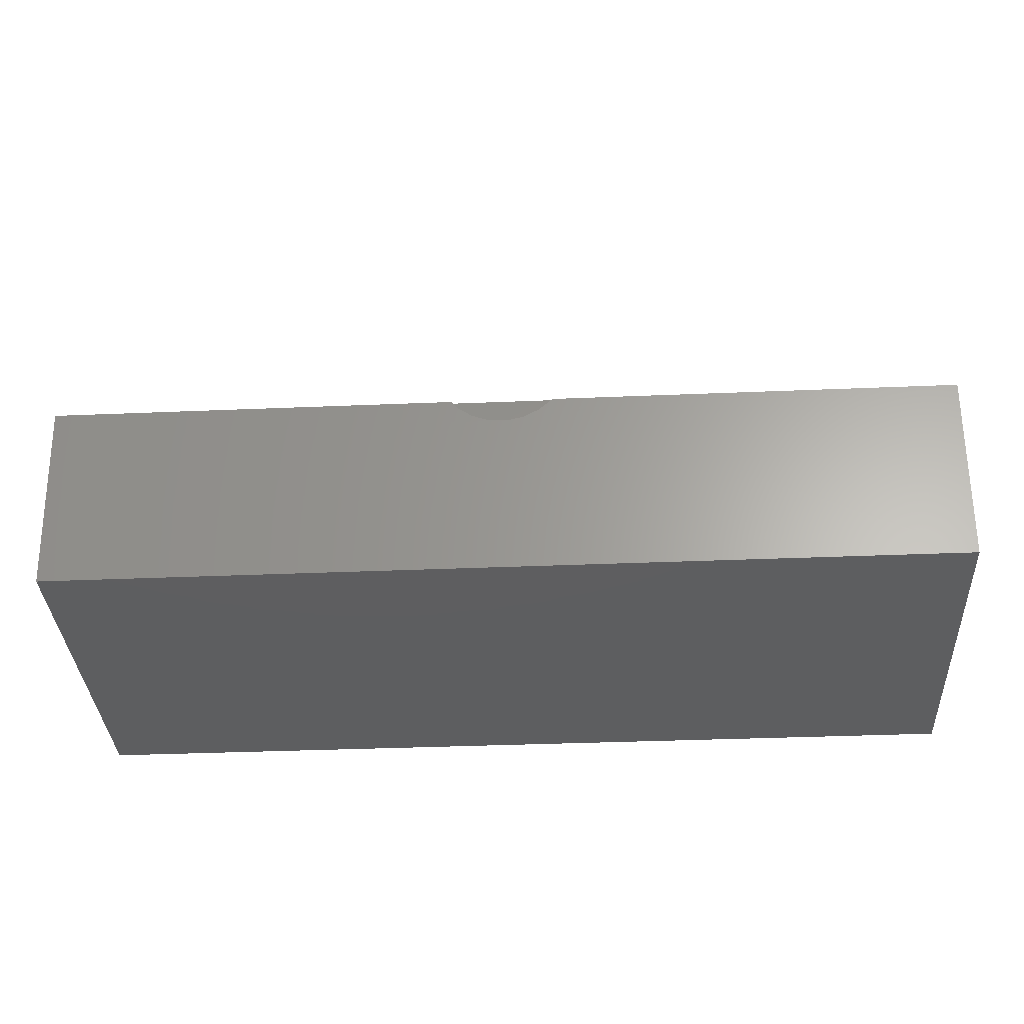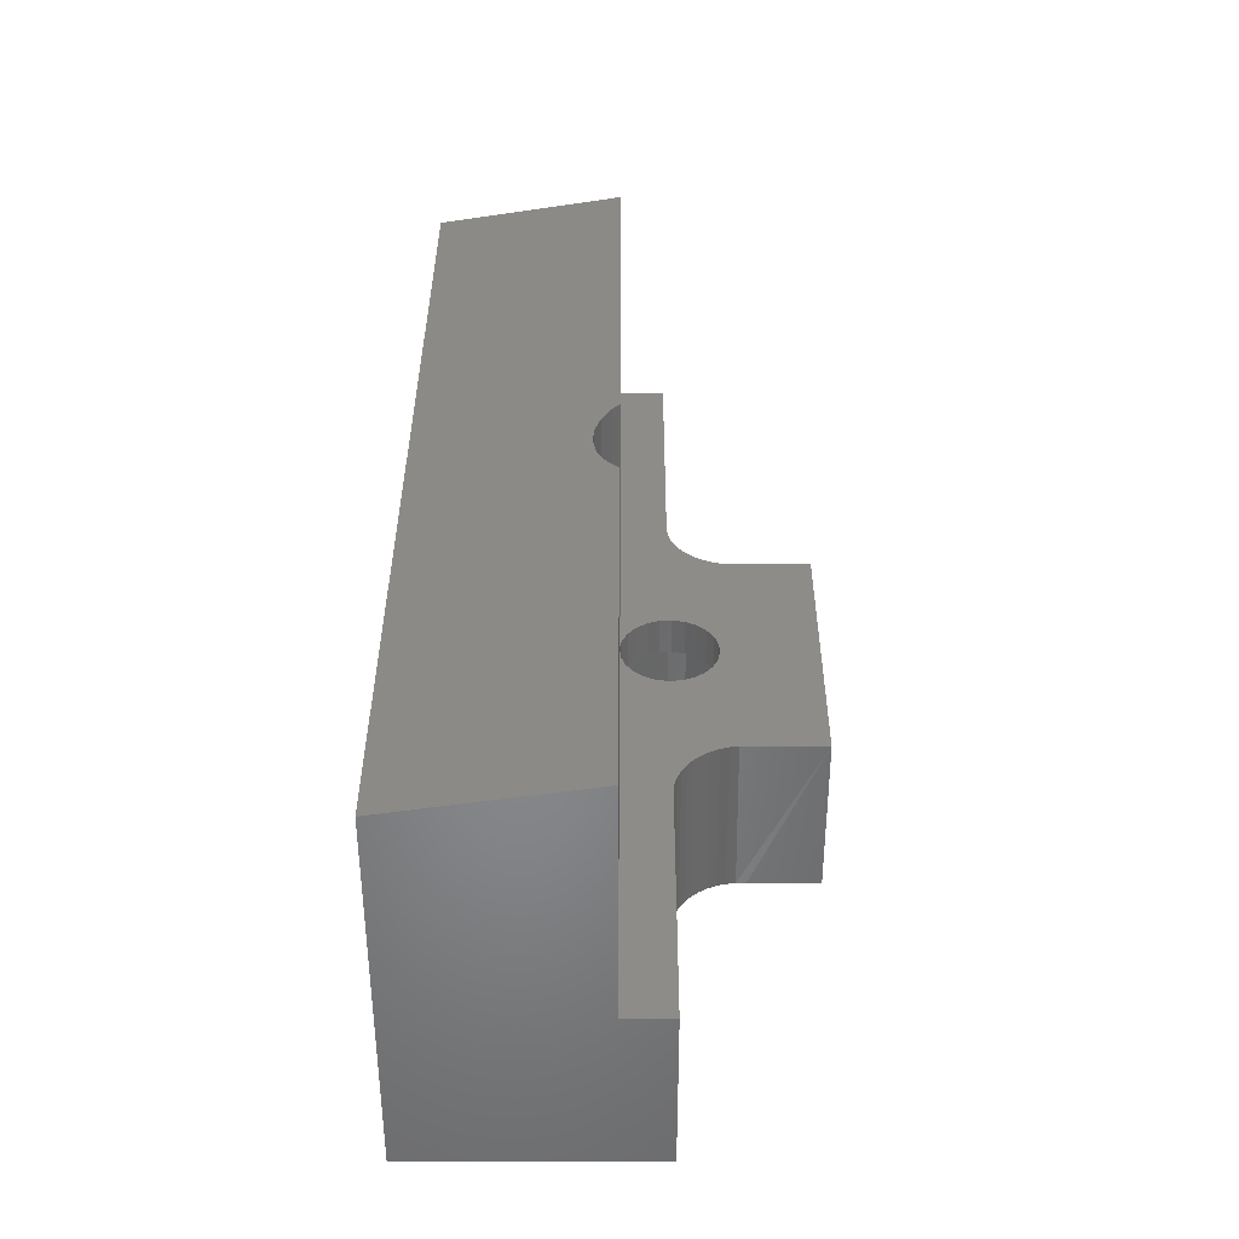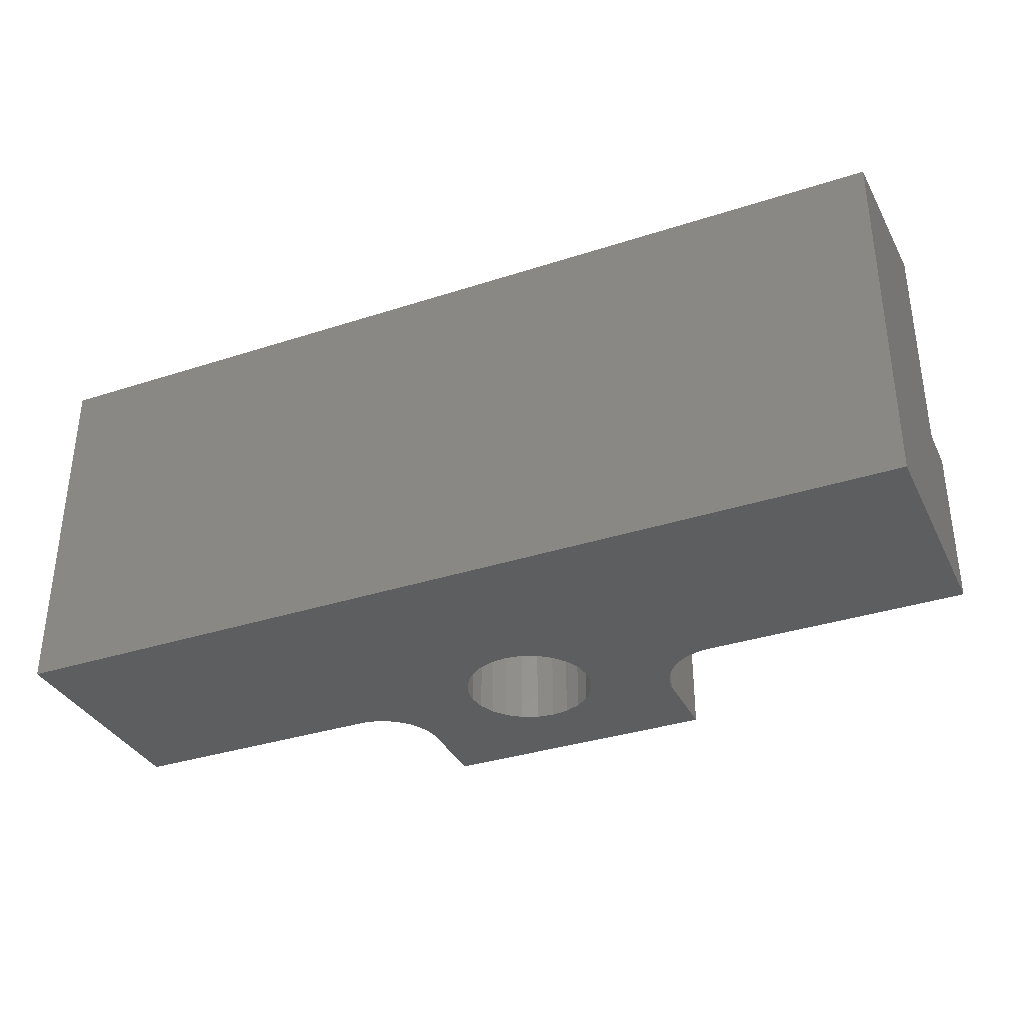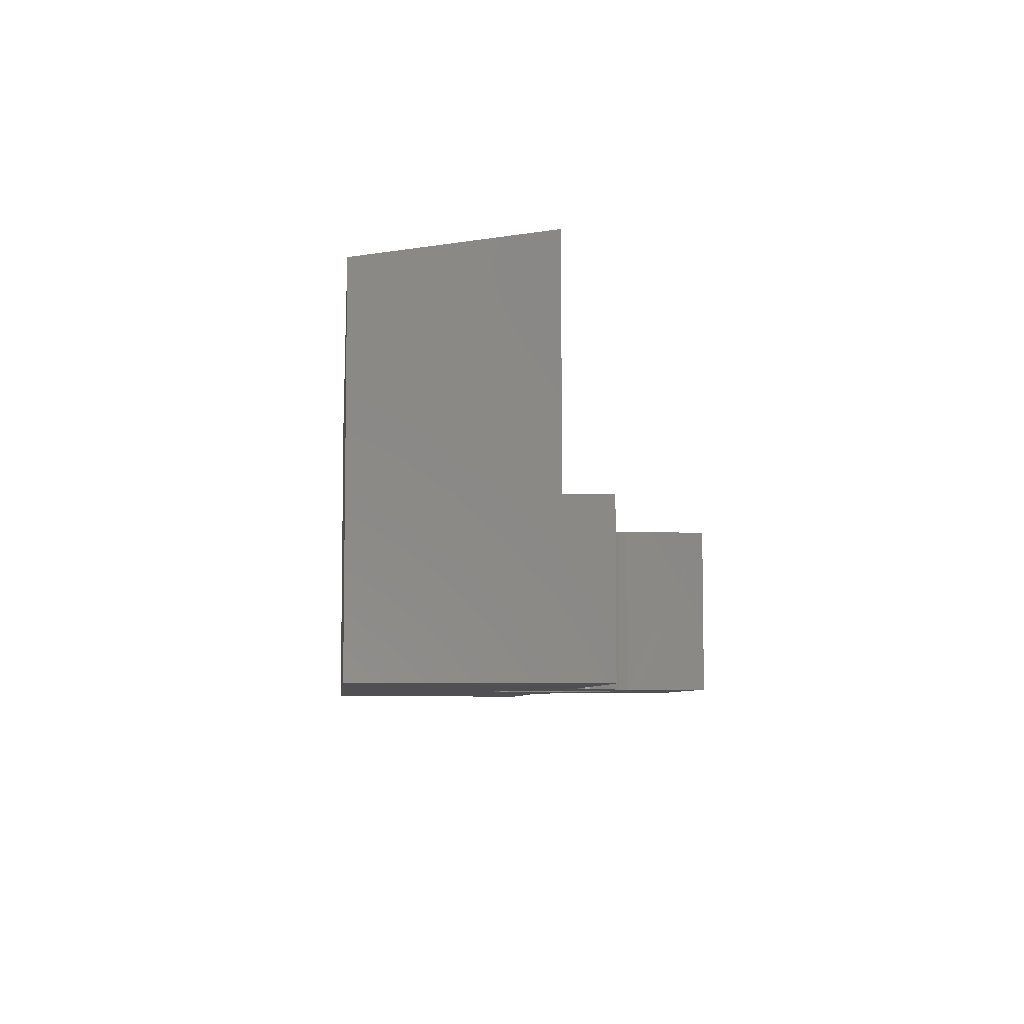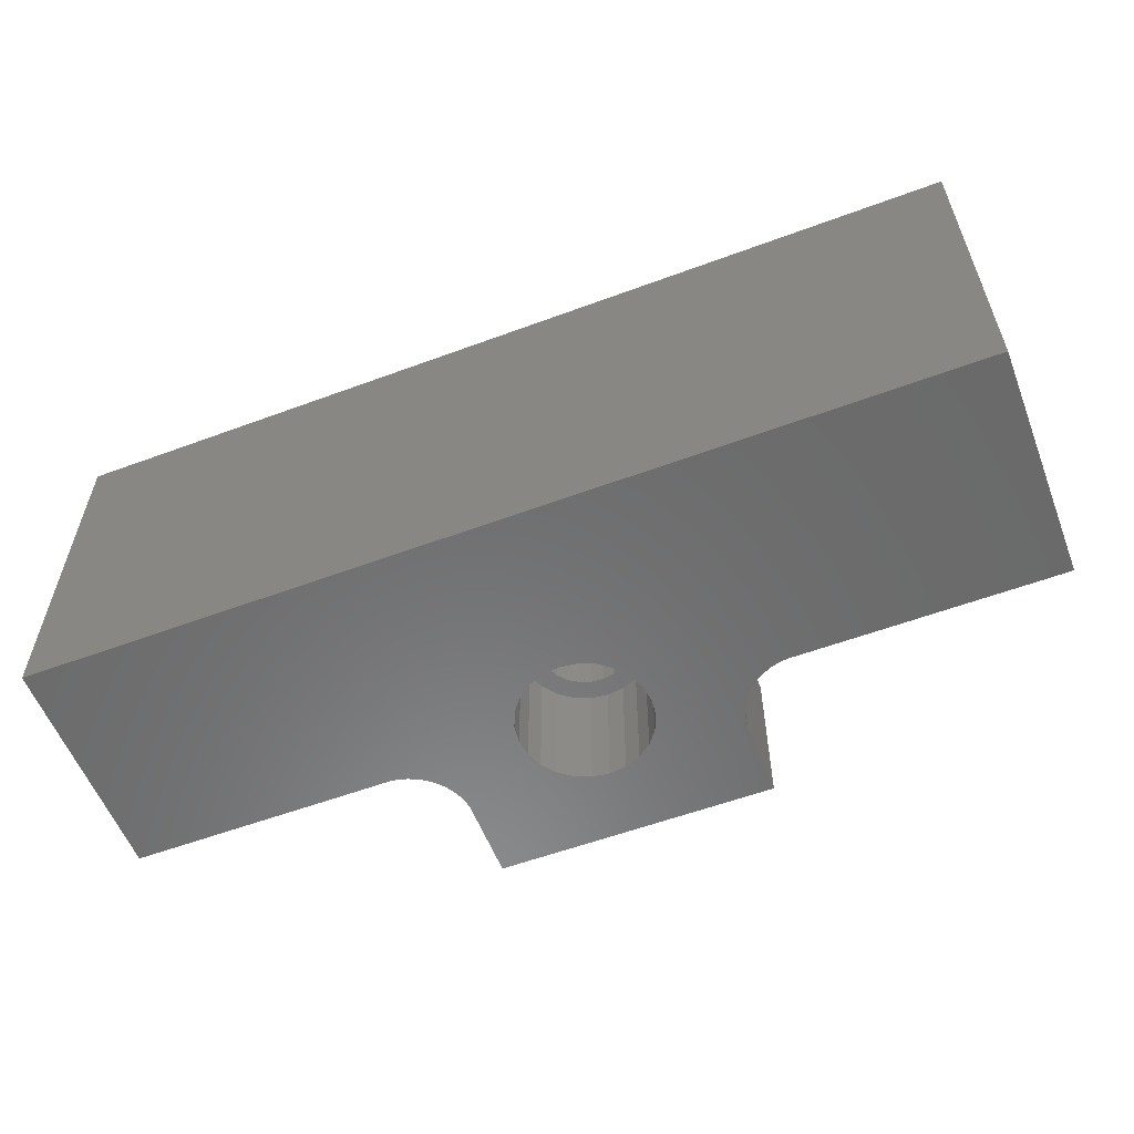
<metadata>
{"format":"stl","ext":"stl","renderer":"f3d","projection":"perspective","resolution":1024,"background":"white","views":[{"elev":-35.4,"azim":3.2,"up":"+Y"},{"elev":36.3,"azim":90.1,"up":"+Z"},{"elev":-34.8,"azim":23.5,"up":"+Z"},{"elev":-6.3,"azim":84.7,"up":"+Z"},{"elev":-57.2,"azim":21.1,"up":"+Z"}]}
</metadata>
<code>
# stl→obj: 245 verts, 490 faces
v 161.5 92.93 5.586
v 161.8 92.24 0.1855
v 161.8 92.24 5.586
v 161.5 92.93 0.1855
v 161.3 89.01 17.13
v 160.8 89.1 17.15
v 160.7 89.01 17.13
v 161.3 89.5 17.21
v 166.8 91.65 7.186
v 167.2 91.54 0.1855
v 166.8 91.65 0.1855
v 167.2 91.54 7.186
v 156.5 92.93 0.1855
v 156.2 92.24 5.586
v 156.2 92.24 0.1855
v 156.5 92.93 5.586
v 156.2 91.5 5.586
v 156.2 91.5 0.1855
v 153 97.5 7.186
v 165 97.5 0.1855
v 153 97.5 0.1855
v 165 97.5 7.186
v 165 94.1 0.1855
v 165 94.03 7.186
v 165 94.03 0.1855
v 165 94.5 0.1855
v 157 93.52 0.1855
v 157 93.52 5.586
v 161.9 91.5 0.1855
v 161.9 91.5 5.586
v 159.7 94.25 5.586
v 159 94.35 0.1855
v 159.7 94.25 0.1855
v 159 94.35 5.586
v 160.4 93.97 5.586
v 160.4 93.97 0.1855
v 158.3 94.25 0.1855
v 158.3 94.25 5.586
v 157.6 93.97 0.1855
v 157.6 93.97 5.586
v 161 93.52 5.586
v 161 93.52 0.1855
v 161.3 88.51 17.05
v 160 88.66 17.08
v 159.2 88.51 17.05
v 161.3 88.66 17.08
v 158.4 88.56 17.06
v 159.2 88.51 16.71
v 158.4 88.56 16.71
v 157.7 88.81 17.1
v 157.7 88.81 16.71
v 165 93.7 7.186
v 165 93.7 0.1855
v 165.2 93.31 0.1855
v 165.3 92.94 7.186
v 165.3 92.94 0.1855
v 165.2 93.31 7.186
v 167.5 91.5 0.1855
v 167.5 91.5 7.186
v 156.8 89.53 7.186
v 139 91.5 7.186
v 139 89.53 7.186
v 150.5 91.5 7.186
v 153 91.5 7.186
v 156.5 89.82 7.186
v 153 94.03 7.186
v 156.2 90.53 7.186
v 156 91.29 7.186
v 179 89.5 7.186
v 161.3 89.53 7.186
v 161.3 89.5 7.186
v 161.7 90.18 7.186
v 161.9 90.93 7.186
v 162 91.71 7.186
v 165 91.5 7.186
v 179 91.5 7.186
v 158 94.34 7.186
v 157.3 93.99 7.186
v 156.7 93.47 7.186
v 156.3 92.82 7.186
v 156.1 92.07 7.186
v 158.8 94.49 7.186
v 159.6 94.45 7.186
v 160.3 94.2 7.186
v 161 93.76 7.186
v 161.5 93.18 7.186
v 161.8 92.48 7.186
v 165.5 92.6 0.1855
v 165.8 92.29 7.186
v 165.8 92.29 0.1855
v 165.5 92.6 7.186
v 153 94.1 0.1855
v 153 91.5 0.1855
v 153 94.03 0.1855
v 153 94.5 0.1855
v 165 91.5 0.1855
v 161.3 89.5 16.71
v 160.8 89.1 16.71
v 160.7 89.01 16.71
v 166.4 91.81 7.186
v 166.4 91.81 0.1855
v 166.1 92.03 7.186
v 166.1 92.03 0.1855
v 150.8 91.54 0.1855
v 150.5 91.5 0.1855
v 151.2 91.65 0.1855
v 151.6 91.81 0.1855
v 151.9 92.03 0.1855
v 152.2 92.29 0.1855
v 152.5 92.6 0.1855
v 152.7 92.94 0.1855
v 152.9 93.31 0.1855
v 153 93.7 0.1855
v 156.8 88.56 17.06
v 156.8 88.51 17.05
v 156.8 88.81 17.1
v 156.2 90.76 5.586
v 156.5 90.08 5.586
v 157 89.49 5.586
v 157 91.64 5.586
v 157.1 92.15 5.586
v 157.1 91.89 5.586
v 157.2 92.38 5.586
v 157.3 92.62 5.586
v 157.5 92.81 5.586
v 157.7 93.01 5.586
v 157.9 93.15 5.586
v 158.1 93.3 5.586
v 158.4 93.38 5.586
v 158.6 93.46 5.586
v 158.9 93.48 5.586
v 159.1 93.5 5.586
v 159.4 93.45 5.586
v 159.6 93.39 5.586
v 159.9 93.28 5.586
v 160.1 93.16 5.586
v 160.3 92.99 5.586
v 160.5 92.82 5.586
v 160.7 92.6 5.586
v 160.8 92.38 5.586
v 160.9 92.14 5.586
v 161 91.89 5.586
v 161 91.63 5.586
v 161 91.37 5.586
v 161 89.49 5.586
v 161.5 90.08 5.586
v 161.8 90.76 5.586
v 157 91.11 5.586
v 157.6 89.03 5.586
v 157 91.37 5.586
v 157.1 90.86 5.586
v 157.2 90.62 5.586
v 157.4 90.4 5.586
v 157.5 90.19 5.586
v 157.7 90.01 5.586
v 158.3 88.75 5.586
v 157.9 89.84 5.586
v 158.1 89.72 5.586
v 158.4 89.61 5.586
v 159 88.65 5.586
v 158.6 89.56 5.586
v 158.9 89.51 5.586
v 159.1 89.52 5.586
v 159.7 88.75 5.586
v 159.4 89.54 5.586
v 159.6 89.62 5.586
v 159.9 89.71 5.586
v 160.4 89.03 5.586
v 160.1 89.85 5.586
v 160.3 89.99 5.586
v 160.5 90.2 5.586
v 160.7 90.39 5.586
v 160.8 90.63 5.586
v 160.9 90.85 5.586
v 160.9 91.12 5.586
v 179 81.5 15.94
v 156.8 81.5 15.94
v 179 89.5 17.21
v 158.9 89.5 7.186
v 159.4 89.54 7.186
v 158.4 89.6 7.186
v 157.9 89.83 7.186
v 157.5 90.18 7.186
v 157.2 90.61 7.186
v 157 91.1 7.186
v 157 91.62 7.186
v 157.1 92.14 7.186
v 157.3 92.61 7.186
v 157.7 93 7.186
v 158.1 93.29 7.186
v 158.6 93.46 7.186
v 159.1 93.5 7.186
v 159.6 93.4 7.186
v 160.1 93.17 7.186
v 160.5 92.83 7.186
v 160.8 92.39 7.186
v 161 91.9 7.186
v 161 91.38 7.186
v 160.9 90.87 7.186
v 160.7 90.4 7.186
v 160.3 90 7.186
v 159.9 89.71 7.186
v 139 89.53 17.21
v 139 81.5 0.1855
v 139 81.5 15.94
v 139 91.5 0.1855
v 150 91.5 0.1855
v 150.4 91.49 0.1855
v 157 89.24 17.16
v 157 89.24 16.71
v 179 81.5 0.1855
v 158.3 88.75 0.1855
v 157.6 89.03 0.1855
v 157 89.49 0.1855
v 156.5 90.08 0.1855
v 156.2 90.76 0.1855
v 159 88.65 0.1855
v 159.7 88.75 0.1855
v 160.4 89.03 0.1855
v 161 89.49 0.1855
v 161.5 90.08 0.1855
v 161.8 90.76 0.1855
v 167.6 91.49 0.1855
v 168 91.5 0.1855
v 179 91.5 0.1855
v 152.5 92.6 7.186
v 152.2 92.29 7.186
v 150.8 91.54 7.186
v 151.2 91.65 7.186
v 151.6 91.81 7.186
v 151.9 92.03 7.186
v 153 93.7 7.186
v 152.9 93.31 7.186
v 152.7 92.94 7.186
v 156.8 89.53 17.21
v 156.8 89.24 17.16
v 156.8 89.53 16.71
v 160 88.66 16.71
v 158.4 88.56 7.186
v 157.7 88.81 7.186
v 160 88.66 7.186
v 159.2 88.51 7.186
v 160.8 89.1 7.186
v 160.7 89.01 7.186
v 157 89.24 7.186
f 1 2 3
f 2 1 4
f 5 6 7
f 6 5 8
f 9 10 11
f 10 9 12
f 13 14 15
f 14 13 16
f 15 17 18
f 17 15 14
f 19 20 21
f 20 19 22
f 23 24 25
f 24 23 22
f 22 23 26
f 22 26 20
f 27 16 13
f 16 27 28
f 3 29 30
f 29 3 2
f 31 32 33
f 32 31 34
f 35 33 36
f 33 35 31
f 34 37 32
f 37 34 38
f 38 39 37
f 39 38 40
f 41 36 42
f 36 41 35
f 40 27 39
f 27 40 28
f 43 44 45
f 44 43 46
f 47 48 49
f 48 47 45
f 50 49 51
f 49 50 47
f 25 52 53
f 52 25 24
f 54 55 56
f 55 54 57
f 53 57 54
f 57 53 52
f 12 58 10
f 58 12 59
f 60 61 62
f 61 60 63
f 63 60 64
f 64 60 65
f 64 65 66
f 66 65 67
f 66 67 19
f 19 67 68
f 69 70 71
f 70 69 72
f 72 69 73
f 73 69 74
f 74 69 75
f 75 69 59
f 59 69 76
f 19 77 22
f 77 19 78
f 78 19 79
f 79 19 80
f 80 19 81
f 81 19 68
f 22 77 82
f 22 82 83
f 22 83 84
f 22 84 85
f 22 85 86
f 22 86 87
f 22 87 74
f 22 74 75
f 22 75 24
f 88 89 90
f 89 88 91
f 92 93 94
f 93 92 18
f 20 95 21
f 95 20 92
f 92 20 39
f 92 39 27
f 92 27 13
f 92 13 15
f 92 15 18
f 39 20 37
f 37 20 32
f 32 20 33
f 33 20 36
f 36 20 42
f 42 20 4
f 4 20 2
f 2 20 29
f 29 20 23
f 23 20 26
f 23 96 29
f 96 23 25
f 19 94 66
f 94 19 92
f 92 19 95
f 95 19 21
f 6 97 98
f 97 6 8
f 41 4 1
f 4 41 42
f 7 98 99
f 98 7 6
f 100 11 101
f 11 100 9
f 102 101 103
f 101 102 100
f 104 93 105
f 93 104 106
f 93 106 107
f 93 107 108
f 93 108 109
f 93 109 110
f 93 110 111
f 93 111 112
f 93 112 113
f 93 113 94
f 89 103 90
f 103 89 102
f 45 114 115
f 114 45 47
f 75 52 24
f 52 75 57
f 57 75 55
f 55 75 91
f 91 75 89
f 89 75 102
f 102 75 100
f 100 75 9
f 9 75 12
f 12 75 59
f 56 91 88
f 91 56 55
f 47 116 114
f 116 47 50
f 5 7 46
f 14 117 17
f 117 14 16
f 117 16 118
f 118 16 28
f 118 28 119
f 119 28 120
f 120 28 121
f 121 28 40
f 120 121 122
f 121 40 123
f 123 40 124
f 124 40 125
f 125 40 126
f 126 40 38
f 126 38 127
f 127 38 128
f 128 38 129
f 129 38 34
f 129 34 130
f 130 34 131
f 131 34 132
f 132 34 31
f 132 31 133
f 133 31 134
f 134 31 135
f 135 31 35
f 135 35 136
f 136 35 137
f 137 35 138
f 138 35 41
f 138 41 139
f 139 41 140
f 140 41 141
f 141 41 142
f 142 41 143
f 143 41 144
f 144 41 145
f 145 41 146
f 146 41 1
f 146 1 3
f 146 3 147
f 147 3 30
f 119 148 149
f 148 119 120
f 148 120 150
f 149 148 151
f 149 151 152
f 149 152 153
f 149 153 154
f 149 154 155
f 149 155 156
f 156 155 157
f 156 157 158
f 156 158 159
f 156 159 160
f 160 159 161
f 160 161 162
f 160 162 163
f 160 163 164
f 164 163 165
f 164 165 166
f 164 166 167
f 164 167 168
f 168 167 169
f 168 169 170
f 168 170 171
f 168 171 145
f 145 171 172
f 145 172 173
f 145 173 174
f 145 174 175
f 145 175 144
f 176 115 177
f 115 176 45
f 45 176 43
f 43 176 46
f 46 176 5
f 5 176 8
f 8 176 178
f 179 163 162
f 163 179 165
f 165 179 180
f 181 161 159
f 161 181 162
f 162 181 179
f 182 158 157
f 158 182 159
f 159 182 181
f 183 155 154
f 155 183 157
f 157 183 182
f 154 184 183
f 184 154 153
f 184 153 152
f 152 185 184
f 185 152 151
f 185 151 148
f 148 186 185
f 186 148 150
f 186 150 120
f 120 187 186
f 187 120 122
f 187 122 121
f 121 188 187
f 188 121 123
f 188 123 124
f 124 189 188
f 189 124 125
f 189 125 126
f 190 127 128
f 127 190 126
f 126 190 189
f 191 129 130
f 129 191 128
f 128 191 190
f 192 131 132
f 131 192 130
f 130 192 191
f 193 133 134
f 133 193 132
f 132 193 192
f 194 135 136
f 135 194 134
f 134 194 193
f 195 137 138
f 137 195 136
f 136 195 194
f 196 139 140
f 139 196 195
f 139 195 138
f 197 141 142
f 141 197 196
f 141 196 140
f 198 143 144
f 143 198 197
f 143 197 142
f 199 175 174
f 175 199 198
f 175 198 144
f 200 173 172
f 173 200 199
f 173 199 174
f 201 171 170
f 171 201 200
f 171 200 172
f 202 169 167
f 169 202 170
f 170 202 201
f 180 166 165
f 166 180 167
f 167 180 202
f 203 204 205
f 204 203 62
f 204 62 206
f 206 62 61
f 61 207 206
f 207 61 208
f 208 61 105
f 105 61 63
f 53 96 25
f 96 53 54
f 96 54 56
f 96 56 88
f 96 88 90
f 96 90 103
f 96 103 101
f 96 101 11
f 96 11 10
f 96 10 58
f 209 51 210
f 51 209 50
f 207 204 206
f 204 207 211
f 211 207 208
f 211 208 212
f 212 208 105
f 212 105 213
f 213 105 93
f 213 93 214
f 214 93 215
f 215 93 216
f 216 93 18
f 211 212 217
f 211 217 218
f 211 218 219
f 211 219 220
f 211 220 221
f 211 221 222
f 211 222 29
f 211 29 96
f 211 96 58
f 211 58 223
f 211 223 224
f 211 224 225
f 226 109 227
f 109 226 110
f 228 106 104
f 106 228 229
f 63 104 105
f 104 63 228
f 230 108 107
f 108 230 231
f 232 112 233
f 112 232 113
f 229 107 106
f 107 229 230
f 234 110 226
f 110 234 111
f 233 111 234
f 111 233 112
f 66 113 232
f 113 66 94
f 64 228 63
f 228 64 229
f 229 64 230
f 230 64 231
f 231 64 227
f 227 64 226
f 226 64 234
f 234 64 233
f 233 64 232
f 232 64 66
f 231 109 108
f 109 231 227
f 209 235 236
f 50 236 116
f 236 50 209
f 237 209 210
f 209 237 235
f 45 238 48
f 238 45 44
f 59 223 58
f 223 59 224
f 224 59 225
f 225 59 76
f 215 119 214
f 119 215 118
f 30 222 147
f 222 30 29
f 149 212 213
f 212 149 156
f 156 217 212
f 217 156 160
f 160 218 217
f 218 160 164
f 51 239 240
f 239 51 49
f 147 221 146
f 221 147 222
f 146 220 145
f 220 146 221
f 168 220 219
f 220 168 145
f 164 219 218
f 219 164 168
f 97 69 71
f 69 97 178
f 178 97 8
f 48 241 242
f 241 48 238
f 176 204 211
f 204 176 205
f 205 176 177
f 99 243 244
f 243 99 98
f 49 242 239
f 242 49 48
f 98 71 243
f 71 98 97
f 203 60 62
f 60 203 237
f 237 203 235
f 60 210 245
f 210 60 237
f 119 213 214
f 213 119 149
f 238 244 241
f 244 238 99
f 216 118 215
f 118 216 117
f 18 117 216
f 117 18 17
f 210 240 245
f 240 210 51
f 46 7 44
f 177 203 205
f 203 177 235
f 235 177 115
f 235 115 114
f 235 114 116
f 235 116 236
f 178 176 69
f 225 176 211
f 176 225 69
f 69 225 76
f 245 186 60
f 186 245 185
f 185 245 240
f 185 240 184
f 184 240 183
f 183 240 182
f 182 240 239
f 182 239 181
f 181 239 179
f 179 239 242
f 179 242 180
f 180 242 241
f 180 241 202
f 202 241 201
f 201 241 244
f 201 244 200
f 200 244 199
f 199 244 243
f 199 243 71
f 199 71 198
f 67 81 68
f 81 67 80
f 80 67 65
f 80 65 79
f 79 65 60
f 79 60 186
f 79 186 78
f 78 186 187
f 78 187 188
f 78 188 77
f 77 188 189
f 77 189 190
f 77 190 82
f 82 190 191
f 82 191 192
f 82 192 83
f 83 192 193
f 83 193 84
f 84 193 194
f 84 194 195
f 84 195 85
f 85 195 196
f 85 196 197
f 85 197 198
f 85 198 86
f 86 198 70
f 70 198 71
f 86 70 72
f 86 72 87
f 87 72 73
f 87 73 74
f 44 99 238
f 99 44 7

</code>
